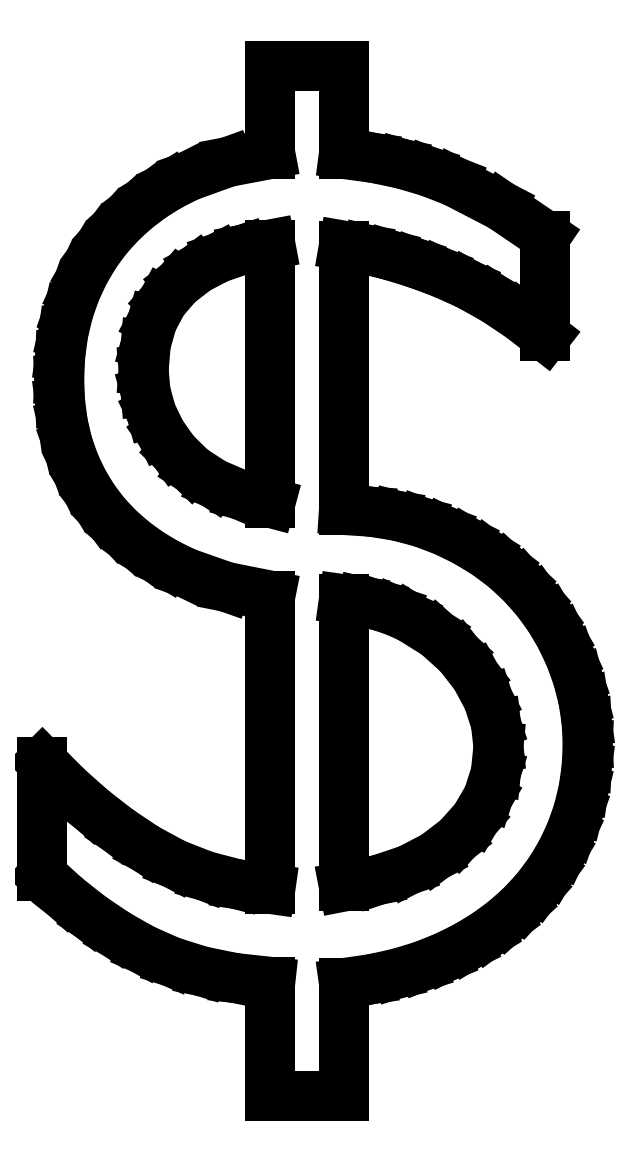
<metadata>
{"format":"dxf","ext":"dxf","renderer":"ezdxf+matplotlib","layout":"modelspace","background":"white","min_lineweight":24,"dpi":150}
</metadata>
<code>
0
SECTION
2
ENTITIES
0
LINE
8
0
10
1.792
20
7.361
30
0
11
1.814
21
7.109
31
0
0
LINE
8
0
10
1.814
20
7.109
30
0
11
1.88
21
6.868
31
0
0
LINE
8
0
10
1.88
20
6.868
30
0
11
1.991
21
6.637
31
0
0
LINE
8
0
10
1.991
20
6.637
30
0
11
2.146
21
6.417
31
0
0
LINE
8
0
10
2.146
20
6.417
30
0
11
2.348
21
6.219
31
0
0
LINE
8
0
10
2.348
20
6.219
30
0
11
2.599
21
6.056
31
0
0
LINE
8
0
10
2.599
20
6.056
30
0
11
2.9
21
5.927
31
0
0
LINE
8
0
10
2.9
20
5.927
30
0
11
3.25
21
5.833
31
0
0
LINE
8
0
10
3.25
20
5.833
30
0
11
3.25
21
8.806
31
0
0
LINE
8
0
10
3.25
20
8.806
30
0
11
2.934
21
8.746
31
0
0
LINE
8
0
10
2.934
20
8.746
30
0
11
2.651
21
8.651
31
0
0
LINE
8
0
10
2.651
20
8.651
30
0
11
2.402
21
8.52
31
0
0
LINE
8
0
10
2.402
20
8.52
30
0
11
2.188
21
8.354
31
0
0
LINE
8
0
10
2.188
20
8.354
30
0
11
2.014
21
8.154
31
0
0
LINE
8
0
10
2.014
20
8.154
30
0
11
1.891
21
7.922
31
0
0
LINE
8
0
10
1.891
20
7.922
30
0
11
1.816
21
7.658
31
0
0
LINE
8
0
10
1.816
20
7.658
30
0
11
1.792
21
7.361
31
0
0
LINE
8
0
10
5.875
20
3.028
30
0
11
5.845
21
3.295
31
0
0
LINE
8
0
10
5.845
20
3.295
30
0
11
5.757
21
3.569
31
0
0
LINE
8
0
10
5.757
20
3.569
30
0
11
5.613
21
3.839
31
0
0
LINE
8
0
10
5.613
20
3.839
30
0
11
5.417
21
4.09
31
0
0
LINE
8
0
10
5.417
20
4.09
30
0
11
5.167
21
4.316
31
0
0
LINE
8
0
10
5.167
20
4.316
30
0
11
4.861
21
4.507
31
0
0
LINE
8
0
10
4.861
20
4.507
30
0
11
4.688
21
4.585
31
0
0
LINE
8
0
10
4.688
20
4.585
30
0
11
4.503
21
4.648
31
0
0
LINE
8
0
10
4.503
20
4.648
30
0
11
4.306
21
4.693
31
0
0
LINE
8
0
10
4.306
20
4.693
30
0
11
4.097
21
4.722
31
0
0
LINE
8
0
10
4.097
20
4.722
30
0
11
4.097
21
1.417
31
0
0
LINE
8
0
10
4.097
20
1.417
30
0
11
4.491
21
1.493
31
0
0
LINE
8
0
10
4.491
20
1.493
30
0
11
4.84
21
1.609
31
0
0
LINE
8
0
10
4.84
20
1.609
30
0
11
5.144
21
1.767
31
0
0
LINE
8
0
10
5.144
20
1.767
30
0
11
5.403
21
1.965
31
0
0
LINE
8
0
10
5.403
20
1.965
30
0
11
5.609
21
2.196
31
0
0
LINE
8
0
10
5.609
20
2.196
30
0
11
5.757
21
2.45
31
0
0
LINE
8
0
10
5.757
20
2.45
30
0
11
5.845
21
2.727
31
0
0
LINE
8
0
10
5.845
20
2.727
30
0
11
5.875
21
3.028
31
0
0
LINE
8
0
10
4.097
20
-1
30
0
11
3.25
21
-1
31
0
0
LINE
8
0
10
3.25
20
-1
30
0
11
3.25
21
0.3194
31
0
0
LINE
8
0
10
3.25
20
0.3194
30
0
11
2.841
21
0.3638
31
0
0
LINE
8
0
10
2.841
20
0.3638
30
0
11
2.46
21
0.441
31
0
0
LINE
8
0
10
2.46
20
0.441
30
0
11
2.108
21
0.5513
31
0
0
LINE
8
0
10
2.108
20
0.5513
30
0
11
1.785
21
0.6944
31
0
0
LINE
8
0
10
1.785
20
0.6944
30
0
11
1.48
21
0.8672
31
0
0
LINE
8
0
10
1.48
20
0.8672
30
0
11
1.186
21
1.066
31
0
0
LINE
8
0
10
1.186
20
1.066
30
0
11
0.9006
21
1.291
31
0
0
LINE
8
0
10
0.9006
20
1.291
30
0
11
0.625
21
1.542
31
0
0
LINE
8
0
10
0.625
20
1.542
30
0
11
0.625
21
2.847
31
0
0
LINE
8
0
10
0.625
20
2.847
30
0
11
0.908
21
2.561
31
0
0
LINE
8
0
10
0.908
20
2.561
30
0
11
1.201
21
2.3
31
0
0
LINE
8
0
10
1.201
20
2.3
30
0
11
1.505
21
2.065
31
0
0
LINE
8
0
10
1.505
20
2.065
30
0
11
1.819
21
1.854
31
0
0
LINE
8
0
10
1.819
20
1.854
30
0
11
2.148
21
1.677
31
0
0
LINE
8
0
10
2.148
20
1.677
30
0
11
2.497
21
1.54
31
0
0
LINE
8
0
10
2.497
20
1.54
30
0
11
2.864
21
1.444
31
0
0
LINE
8
0
10
2.864
20
1.444
30
0
11
3.25
21
1.389
31
0
0
LINE
8
0
10
3.25
20
1.389
30
0
11
3.25
21
4.764
31
0
0
LINE
8
0
10
3.25
20
4.764
30
0
11
2.743
21
4.865
31
0
0
LINE
8
0
10
2.743
20
4.865
30
0
11
2.278
21
5.028
31
0
0
LINE
8
0
10
2.278
20
5.028
30
0
11
2.063
21
5.132
31
0
0
LINE
8
0
10
2.063
20
5.132
30
0
11
1.863
21
5.252
31
0
0
LINE
8
0
10
1.863
20
5.252
30
0
11
1.678
21
5.386
31
0
0
LINE
8
0
10
1.678
20
5.386
30
0
11
1.507
21
5.535
31
0
0
LINE
8
0
10
1.507
20
5.535
30
0
11
1.353
21
5.698
31
0
0
LINE
8
0
10
1.353
20
5.698
30
0
11
1.217
21
5.877
31
0
0
LINE
8
0
10
1.217
20
5.877
30
0
11
1.099
21
6.07
31
0
0
LINE
8
0
10
1.099
20
6.07
30
0
11
1
21
6.278
31
0
0
LINE
8
0
10
1
20
6.278
30
0
11
0.921
21
6.5
31
0
0
LINE
8
0
10
0.921
20
6.5
30
0
11
0.8645
21
6.736
31
0
0
LINE
8
0
10
0.8645
20
6.736
30
0
11
0.8307
21
6.986
31
0
0
LINE
8
0
10
0.8307
20
6.986
30
0
11
0.8194
21
7.25
31
0
0
LINE
8
0
10
0.8194
20
7.25
30
0
11
0.8312
21
7.522
31
0
0
LINE
8
0
10
0.8312
20
7.522
30
0
11
0.8663
21
7.781
31
0
0
LINE
8
0
10
0.8663
20
7.781
30
0
11
0.9249
21
8.029
31
0
0
LINE
8
0
10
0.9249
20
8.029
30
0
11
1.007
21
8.264
31
0
0
LINE
8
0
10
1.007
20
8.264
30
0
11
1.11
21
8.485
31
0
0
LINE
8
0
10
1.11
20
8.485
30
0
11
1.231
21
8.691
31
0
0
LINE
8
0
10
1.231
20
8.691
30
0
11
1.37
21
8.881
31
0
0
LINE
8
0
10
1.37
20
8.881
30
0
11
1.528
21
9.056
31
0
0
LINE
8
0
10
1.528
20
9.056
30
0
11
1.701
21
9.214
31
0
0
LINE
8
0
10
1.701
20
9.214
30
0
11
1.889
21
9.356
31
0
0
LINE
8
0
10
1.889
20
9.356
30
0
11
2.09
21
9.481
31
0
0
LINE
8
0
10
2.09
20
9.481
30
0
11
2.306
21
9.59
31
0
0
LINE
8
0
10
2.306
20
9.59
30
0
11
2.764
21
9.755
31
0
0
LINE
8
0
10
2.764
20
9.755
30
0
11
3.25
21
9.847
31
0
0
LINE
8
0
10
3.25
20
9.847
30
0
11
3.25
21
10.86
31
0
0
LINE
8
0
10
3.25
20
10.86
30
0
11
4.097
21
10.86
31
0
0
LINE
8
0
10
4.097
20
10.86
30
0
11
4.097
21
9.847
31
0
0
LINE
8
0
10
4.097
20
9.847
30
0
11
4.442
21
9.801
31
0
0
LINE
8
0
10
4.442
20
9.801
30
0
11
4.769
21
9.733
31
0
0
LINE
8
0
10
4.769
20
9.733
30
0
11
5.078
21
9.642
31
0
0
LINE
8
0
10
5.078
20
9.642
30
0
11
5.368
21
9.528
31
0
0
LINE
8
0
10
5.368
20
9.528
30
0
11
5.911
21
9.247
31
0
0
LINE
8
0
10
5.911
20
9.247
30
0
11
6.417
21
8.903
31
0
0
LINE
8
0
10
6.417
20
8.903
30
0
11
6.417
21
7.75
31
0
0
LINE
8
0
10
6.417
20
7.75
30
0
11
6.123
21
7.978
31
0
0
LINE
8
0
10
6.123
20
7.978
30
0
11
5.826
21
8.175
31
0
0
LINE
8
0
10
5.826
20
8.175
30
0
11
5.526
21
8.342
31
0
0
LINE
8
0
10
5.526
20
8.342
30
0
11
5.222
21
8.479
31
0
0
LINE
8
0
10
5.222
20
8.479
30
0
11
4.923
21
8.59
31
0
0
LINE
8
0
10
4.923
20
8.59
30
0
11
4.635
21
8.679
31
0
0
LINE
8
0
10
4.635
20
8.679
30
0
11
4.36
21
8.746
31
0
0
LINE
8
0
10
4.36
20
8.746
30
0
11
4.097
21
8.792
31
0
0
LINE
8
0
10
4.097
20
8.792
30
0
11
4.097
21
5.75
31
0
0
LINE
8
0
10
4.097
20
5.75
30
0
11
4.409
21
5.73
31
0
0
LINE
8
0
10
4.409
20
5.73
30
0
11
4.707
21
5.682
31
0
0
LINE
8
0
10
4.707
20
5.682
30
0
11
4.989
21
5.608
31
0
0
LINE
8
0
10
4.989
20
5.608
30
0
11
5.257
21
5.507
31
0
0
LINE
8
0
10
5.257
20
5.507
30
0
11
5.507
21
5.384
31
0
0
LINE
8
0
10
5.507
20
5.384
30
0
11
5.738
21
5.243
31
0
0
LINE
8
0
10
5.738
20
5.243
30
0
11
5.948
21
5.085
31
0
0
LINE
8
0
10
5.948
20
5.085
30
0
11
6.139
21
4.91
31
0
0
LINE
8
0
10
6.139
20
4.91
30
0
11
6.309
21
4.718
31
0
0
LINE
8
0
10
6.309
20
4.718
30
0
11
6.46
21
4.512
31
0
0
LINE
8
0
10
6.46
20
4.512
30
0
11
6.591
21
4.291
31
0
0
LINE
8
0
10
6.591
20
4.291
30
0
11
6.701
21
4.056
31
0
0
LINE
8
0
10
6.701
20
4.056
30
0
11
6.79
21
3.811
31
0
0
LINE
8
0
10
6.79
20
3.811
30
0
11
6.852
21
3.563
31
0
0
LINE
8
0
10
6.852
20
3.563
30
0
11
6.89
21
3.311
31
0
0
LINE
8
0
10
6.89
20
3.311
30
0
11
6.903
21
3.056
31
0
0
LINE
8
0
10
6.903
20
3.056
30
0
11
6.891
21
2.789
31
0
0
LINE
8
0
10
6.891
20
2.789
30
0
11
6.854
21
2.531
31
0
0
LINE
8
0
10
6.854
20
2.531
30
0
11
6.793
21
2.282
31
0
0
LINE
8
0
10
6.793
20
2.282
30
0
11
6.708
21
2.042
31
0
0
LINE
8
0
10
6.708
20
2.042
30
0
11
6.601
21
1.812
31
0
0
LINE
8
0
10
6.601
20
1.812
30
0
11
6.472
21
1.597
31
0
0
LINE
8
0
10
6.472
20
1.597
30
0
11
6.323
21
1.396
31
0
0
LINE
8
0
10
6.323
20
1.396
30
0
11
6.153
21
1.208
31
0
0
LINE
8
0
10
6.153
20
1.208
30
0
11
5.962
21
1.036
31
0
0
LINE
8
0
10
5.962
20
1.036
30
0
11
5.752
21
0.8785
31
0
0
LINE
8
0
10
5.752
20
0.8785
30
0
11
5.521
21
0.737
31
0
0
LINE
8
0
10
5.521
20
0.737
30
0
11
5.271
21
0.6111
31
0
0
LINE
8
0
10
5.271
20
0.6111
30
0
11
5.002
21
0.5035
31
0
0
LINE
8
0
10
5.002
20
0.5035
30
0
11
4.717
21
0.4167
31
0
0
LINE
8
0
10
4.717
20
0.4167
30
0
11
4.415
21
0.3507
31
0
0
LINE
8
0
10
4.415
20
0.3507
30
0
11
4.097
21
0.3056
31
0
0
LINE
8
0
10
4.097
20
0.3056
30
0
11
4.097
21
-1
31
0
0
ENDSEC
0
EOF

</code>
